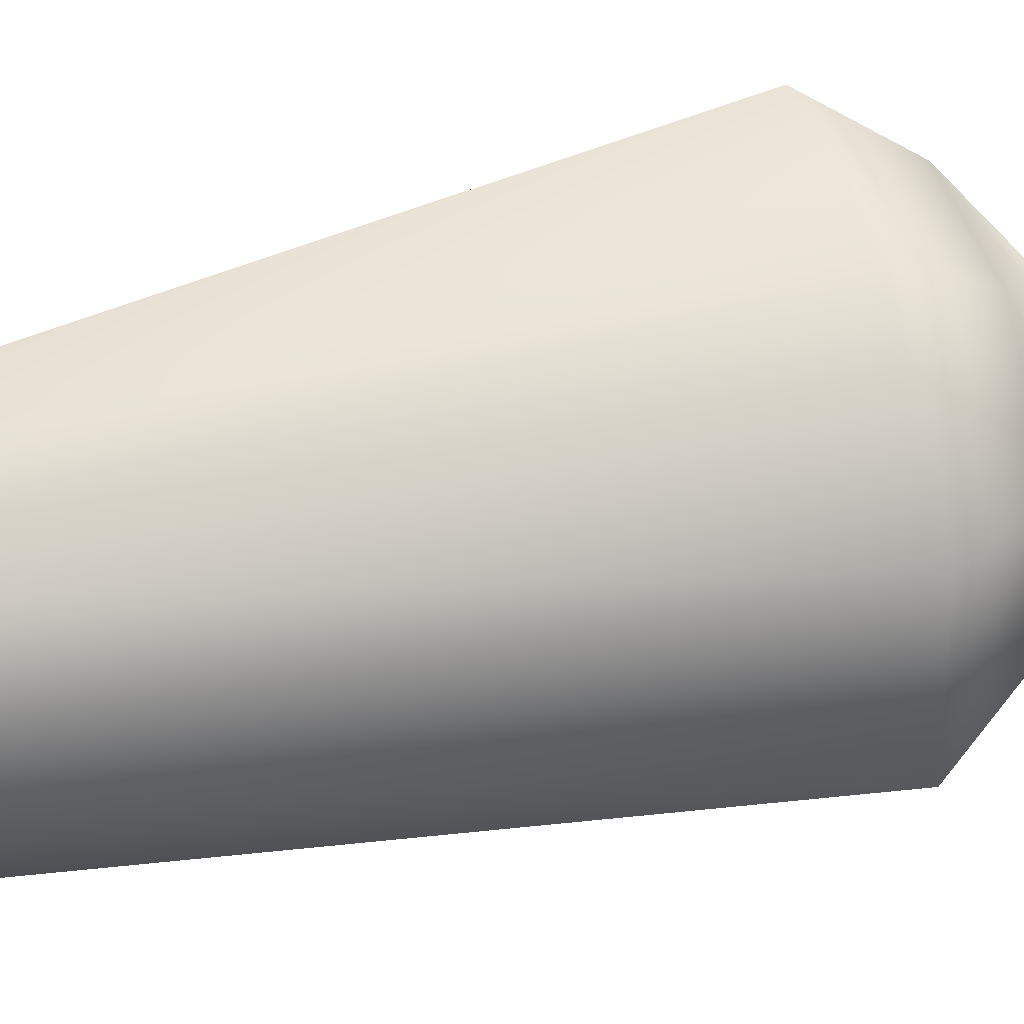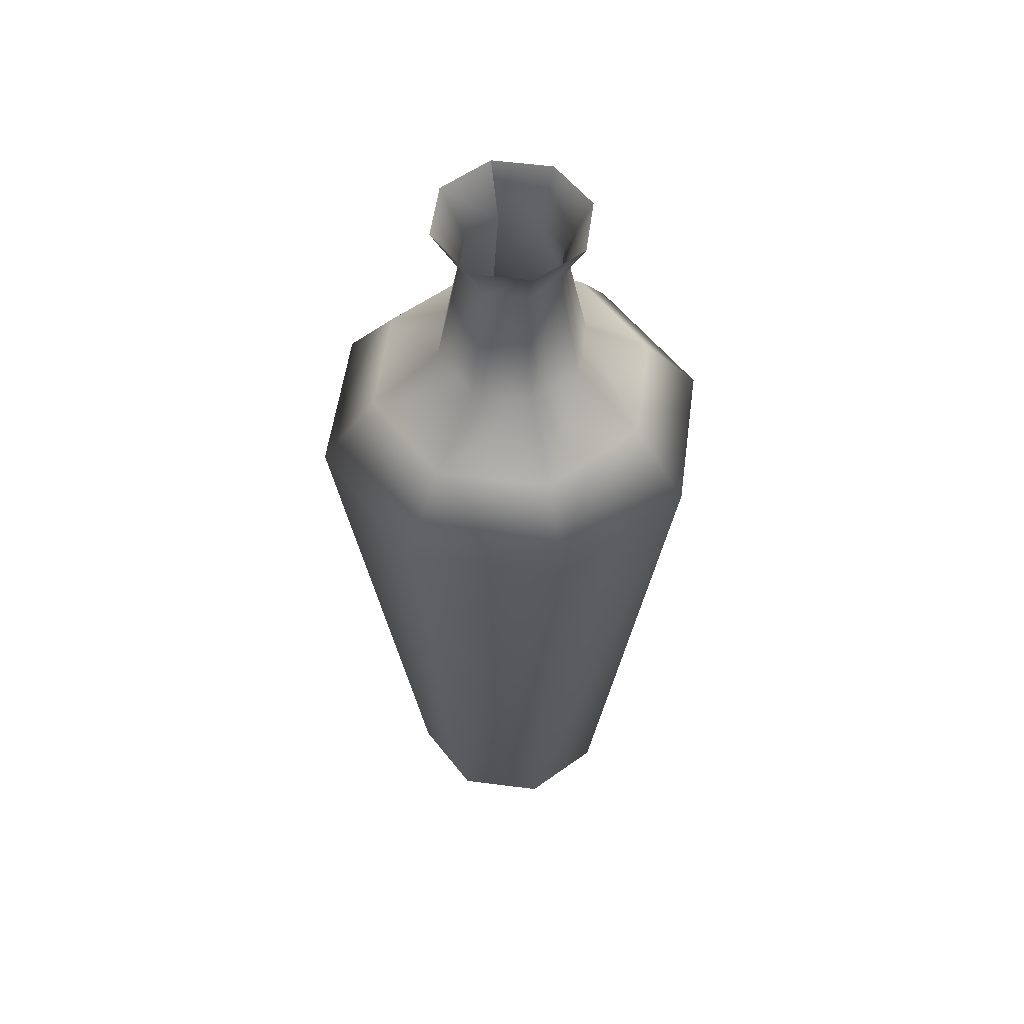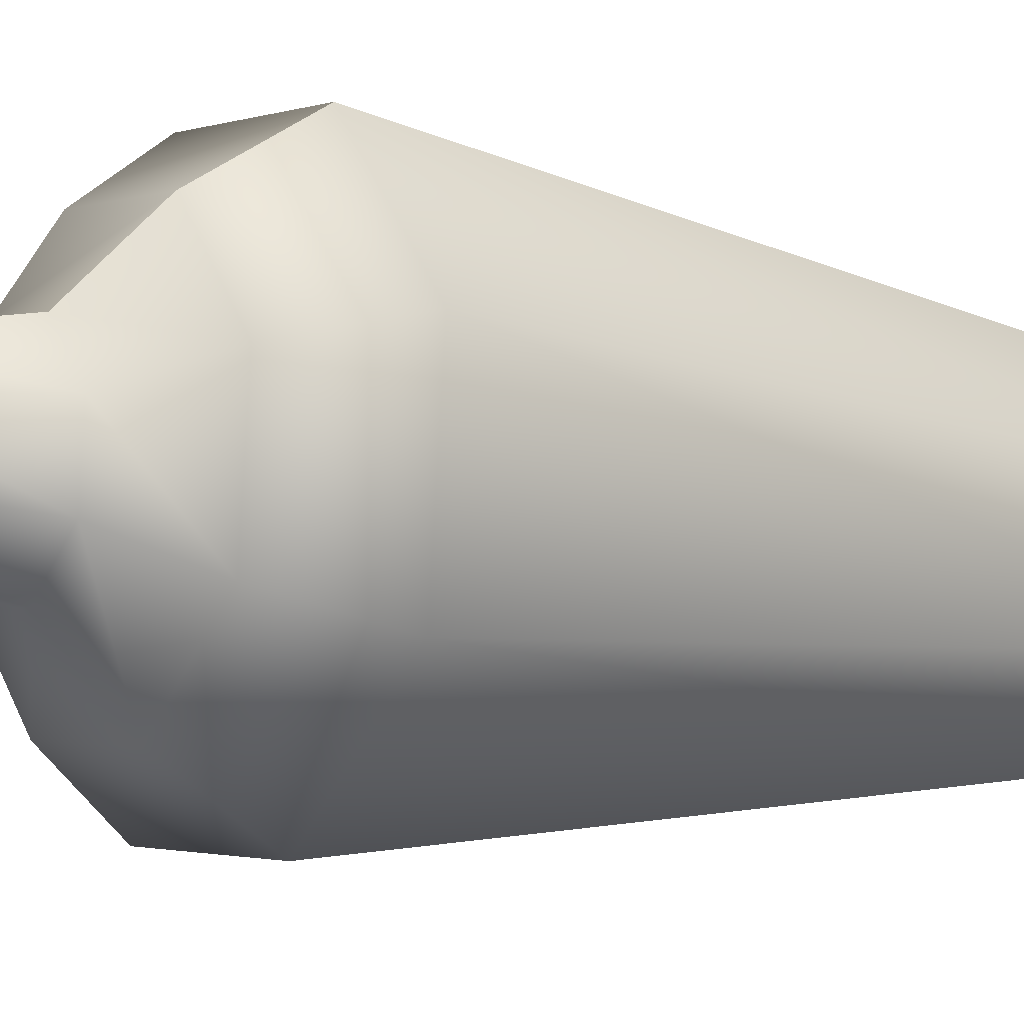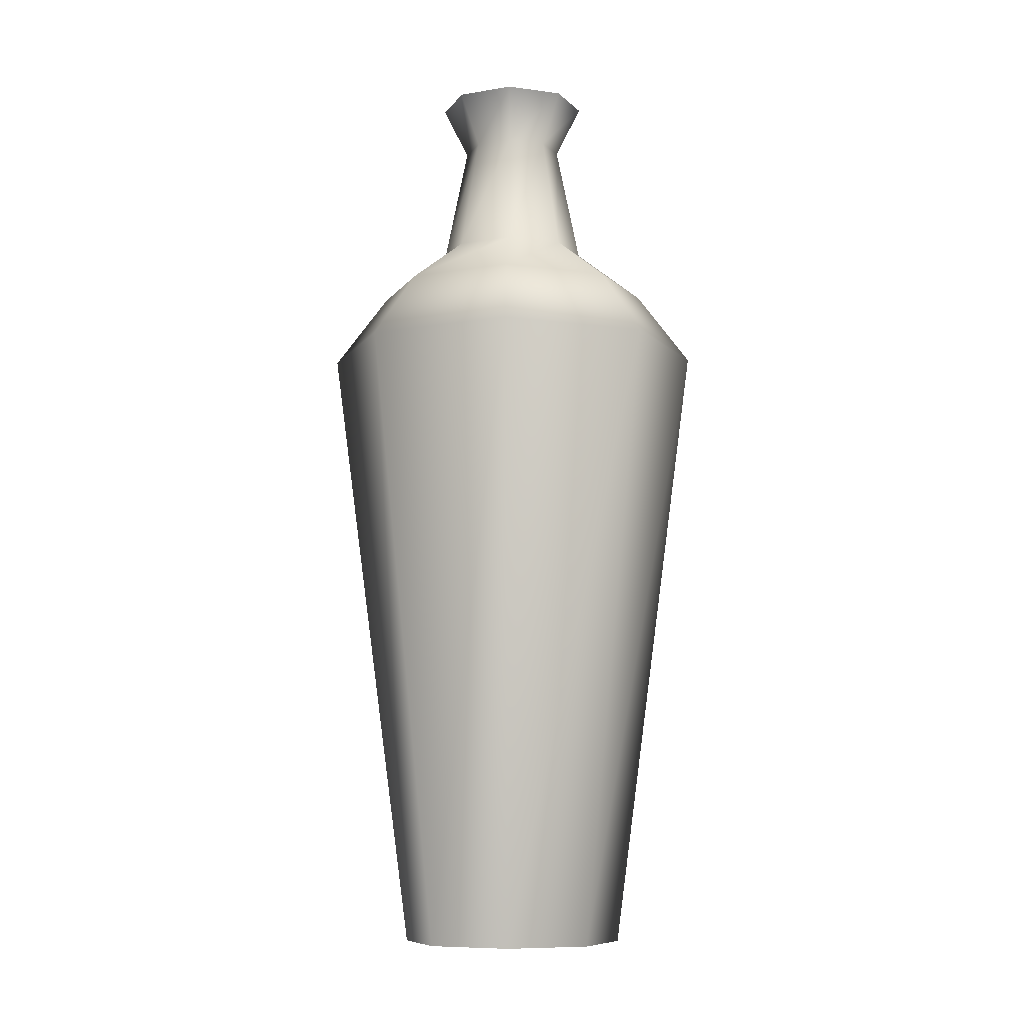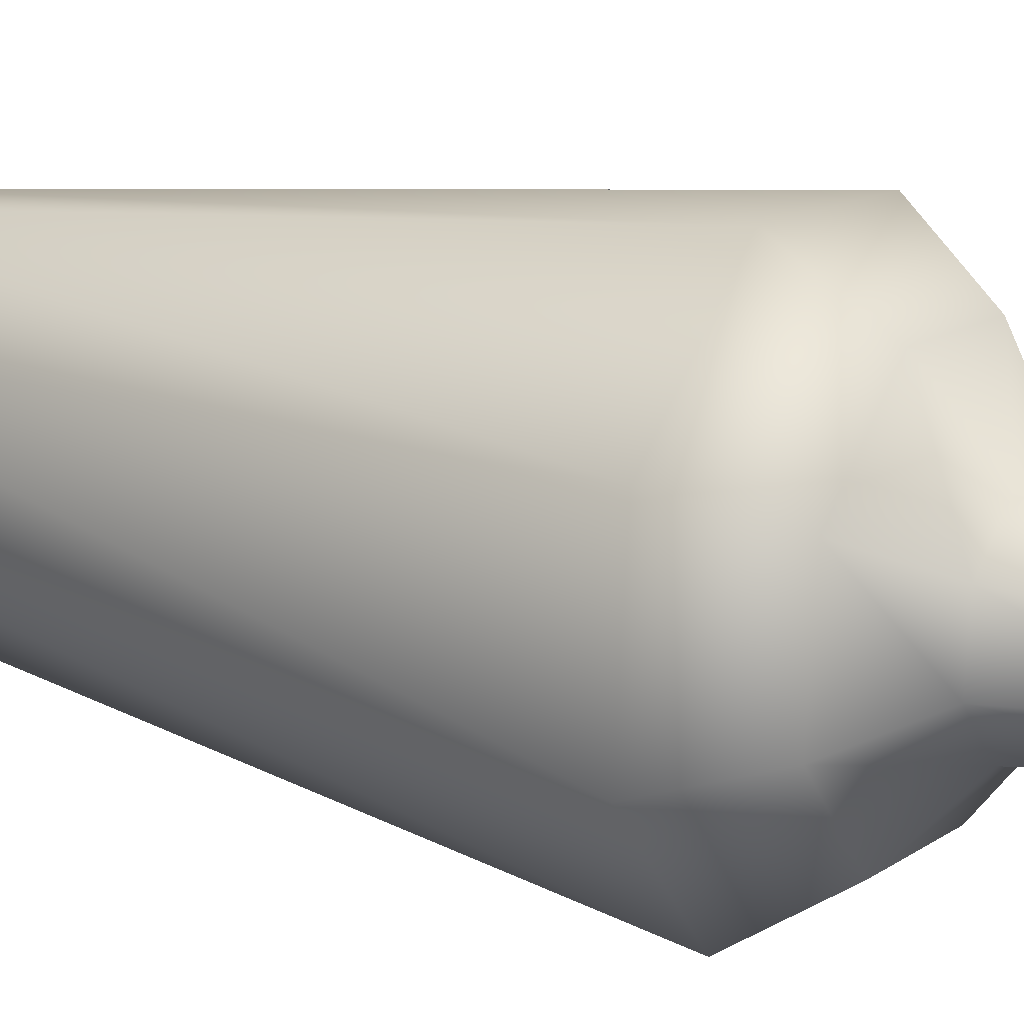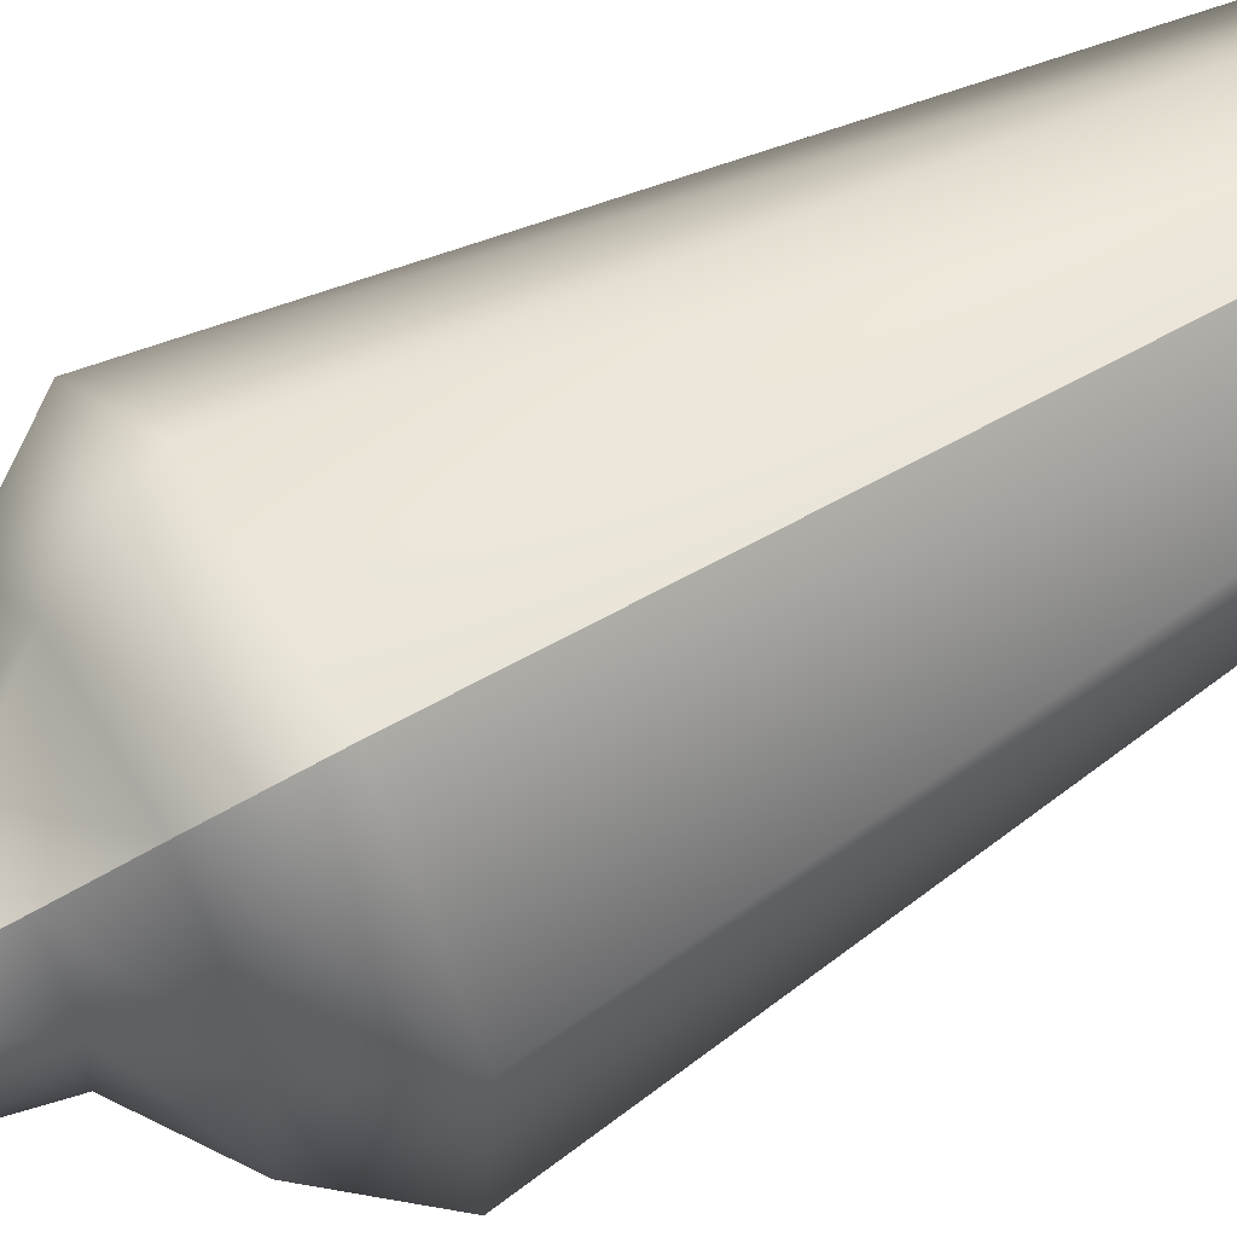
<metadata>
{"format":"obj","ext":"obj","renderer":"f3d","projection":"perspective","resolution":1024,"background":"white","views":[{"elev":48.3,"azim":74.2,"up":"+Z"},{"elev":55.2,"azim":137.3,"up":"+Y"},{"elev":-8.2,"azim":-125.4,"up":"+Z"},{"elev":-8.8,"azim":109.2,"up":"+Y"},{"elev":18.6,"azim":121.7,"up":"+Z"},{"elev":57.2,"azim":-121.1,"up":"+Z"}]}
</metadata>
<code>
g Cylinder02
v -0.0002785 -3.815e-06 0.0001221
v -3.298 -3.815e-06 1.008
v -3.045 -3.815e-06 -1.619
v -1.619 -3.815e-06 3.045
v 1.008 -3.815e-06 3.298
v -1.619 -3.815e-06 3.045
v 3.045 -3.815e-06 1.619
v 3.298 -3.815e-06 -1.008
v 1.619 -3.815e-06 -3.045
v -1.009 -3.815e-06 -3.298
v -5.757 19.41 1.76
v -5.315 19.41 -2.826
v -2.826 19.41 5.315
v 1.76 19.41 5.757
v -2.826 19.41 5.315
v 5.315 19.41 2.826
v 5.756 19.41 -1.76
v 2.826 19.41 -5.315
v -1.76 19.41 -5.757
v -4.16 21.61 1.272
v -3.841 21.61 -2.042
v -2.043 21.61 3.841
v 1.272 21.61 4.16
v -2.043 21.61 3.841
v 3.841 21.61 2.042
v 4.16 21.61 -1.272
v 2.042 21.61 -3.841
v -1.272 21.61 -4.16
v -2.207 23.14 0.6747
v -2.037 23.14 -1.083
v -1.083 23.14 2.037
v 0.6743 23.14 2.206
v -1.083 23.14 2.037
v 2.037 23.14 1.083
v 2.206 23.14 -0.6744
v 1.083 23.14 -2.037
v -0.6748 23.14 -2.206
v -1.496 26.82 0.4573
v -1.381 26.82 -0.7339
v -0.7343 26.82 1.381
v 0.4569 26.82 1.495
v -0.7343 26.82 1.381
v 1.38 26.82 0.7341
v 1.495 26.82 -0.457
v 0.7338 26.82 -1.38
v -0.4574 26.82 -1.495
v -2.246 28.4 0.6869
v -2.074 28.4 -1.103
v -1.103 28.4 2.074
v 0.6864 28.4 2.246
v -1.103 28.4 2.074
v 2.074 28.4 1.103
v 2.246 28.4 -0.6866
v 1.102 28.4 -2.074
v -0.687 28.4 -2.246
f 3 1 2
f 2 1 4
f 6 1 5
f 5 1 7
f 7 1 8
f 8 1 9
f 9 1 10
f 10 1 3
f 12 3 11
f 11 3 2
f 11 2 13
f 13 2 4
f 15 6 14
f 14 6 5
f 14 5 16
f 16 5 7
f 16 7 17
f 17 7 8
f 17 8 18
f 18 8 9
f 18 9 19
f 19 9 10
f 19 10 12
f 12 10 3
f 21 12 20
f 20 12 11
f 20 11 22
f 22 11 13
f 24 15 23
f 23 15 14
f 23 14 25
f 25 14 16
f 25 16 26
f 26 16 17
f 26 17 27
f 27 17 18
f 27 18 28
f 28 18 19
f 28 19 21
f 21 19 12
f 30 21 29
f 29 21 20
f 29 20 31
f 31 20 22
f 33 24 32
f 32 24 23
f 32 23 34
f 34 23 25
f 34 25 35
f 35 25 26
f 35 26 36
f 36 26 27
f 36 27 37
f 37 27 28
f 37 28 30
f 30 28 21
f 39 30 38
f 38 30 29
f 38 29 40
f 40 29 31
f 42 33 41
f 41 33 32
f 41 32 43
f 43 32 34
f 43 34 44
f 44 34 35
f 44 35 45
f 45 35 36
f 45 36 46
f 46 36 37
f 46 37 39
f 39 37 30
f 48 39 47
f 47 39 38
f 47 38 49
f 49 38 40
f 51 42 50
f 50 42 41
f 50 41 52
f 52 41 43
f 52 43 53
f 53 43 44
f 53 44 54
f 54 44 45
f 54 45 55
f 55 45 46
f 55 46 48
f 48 46 39

</code>
